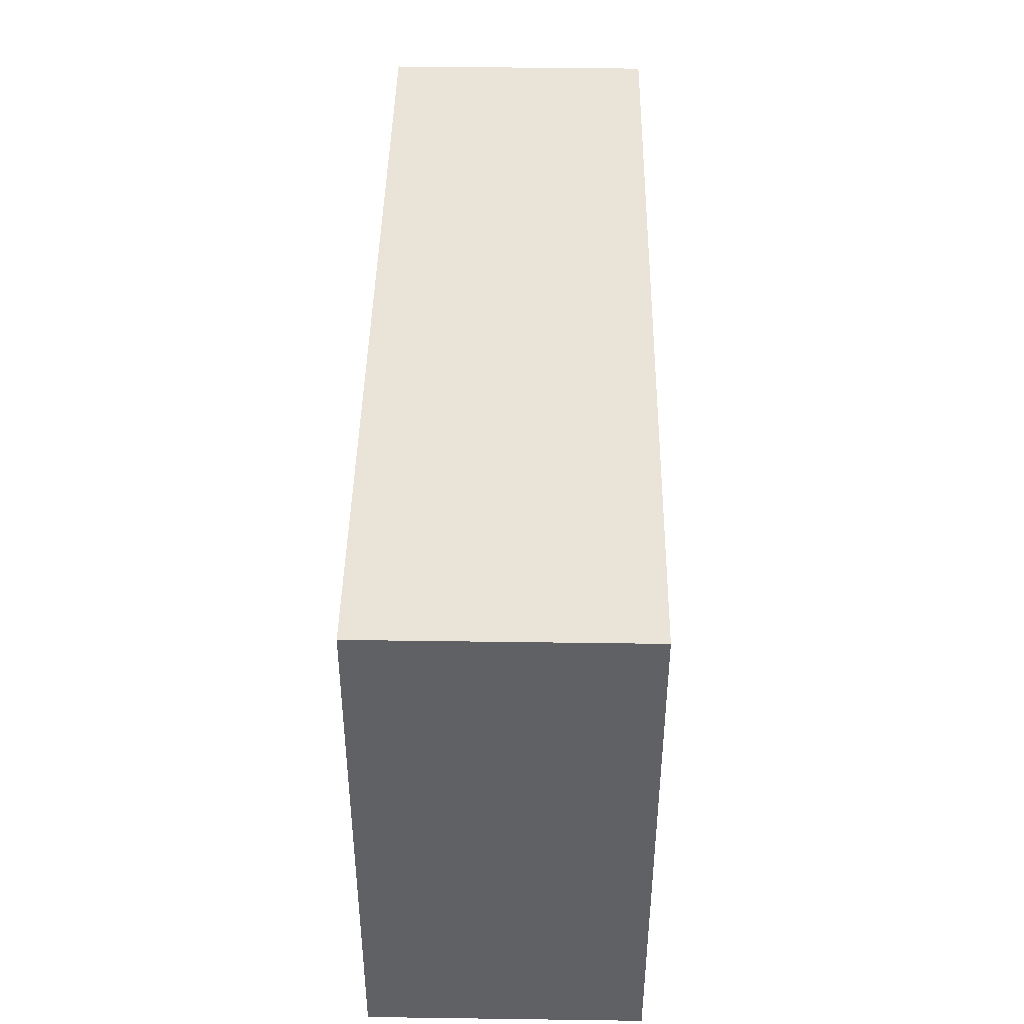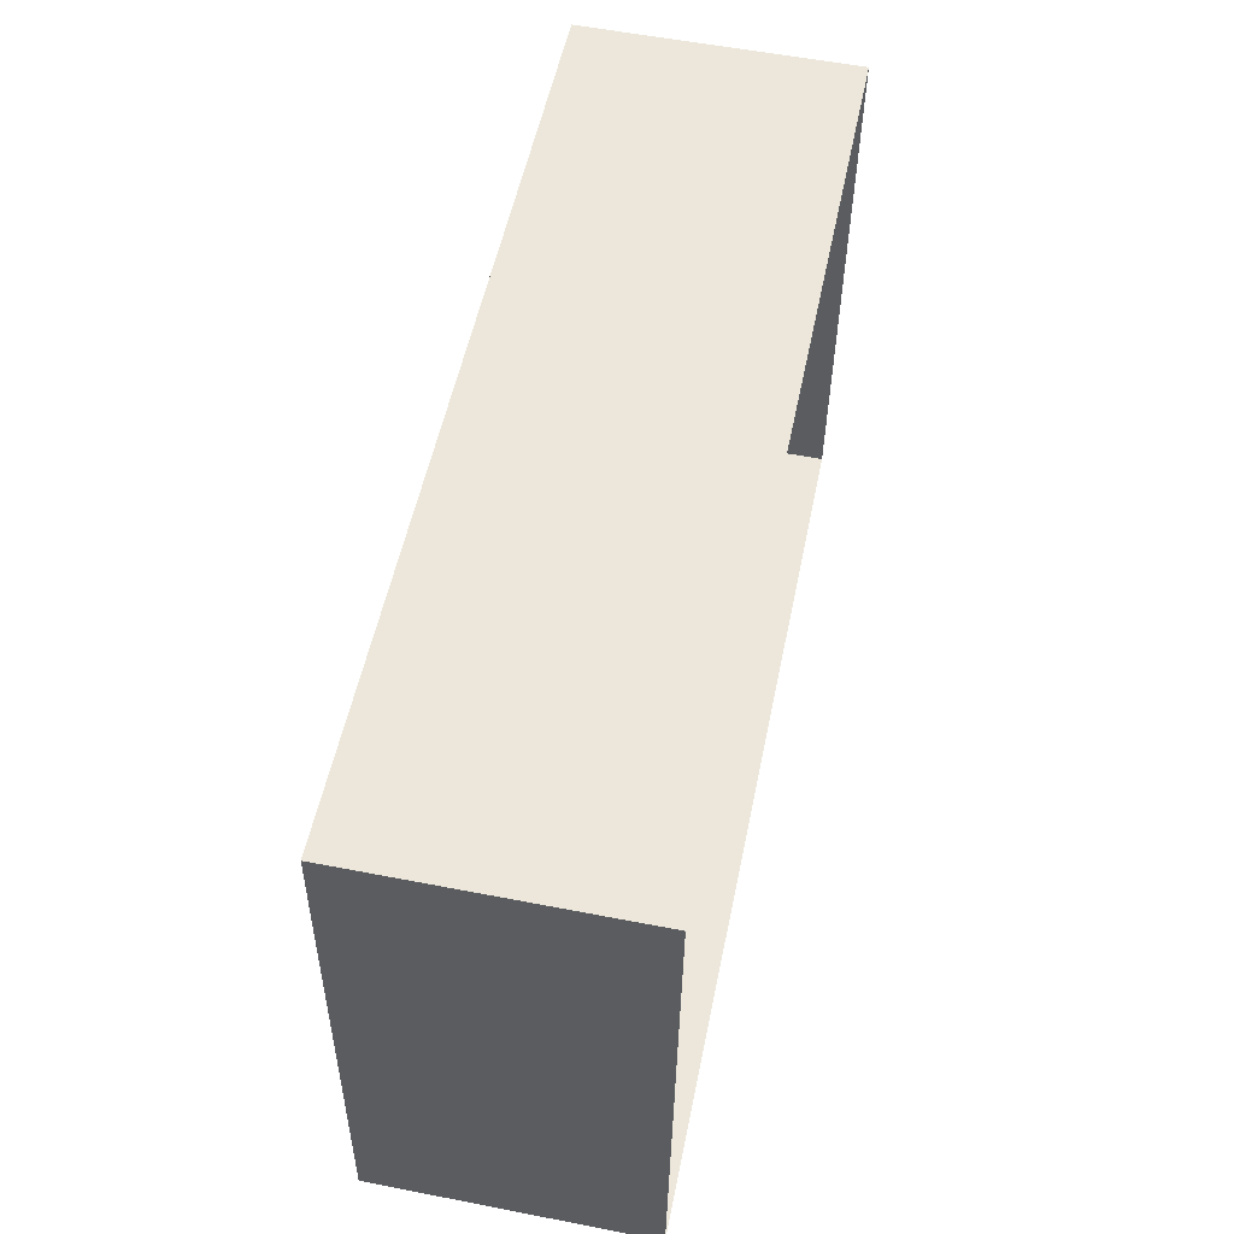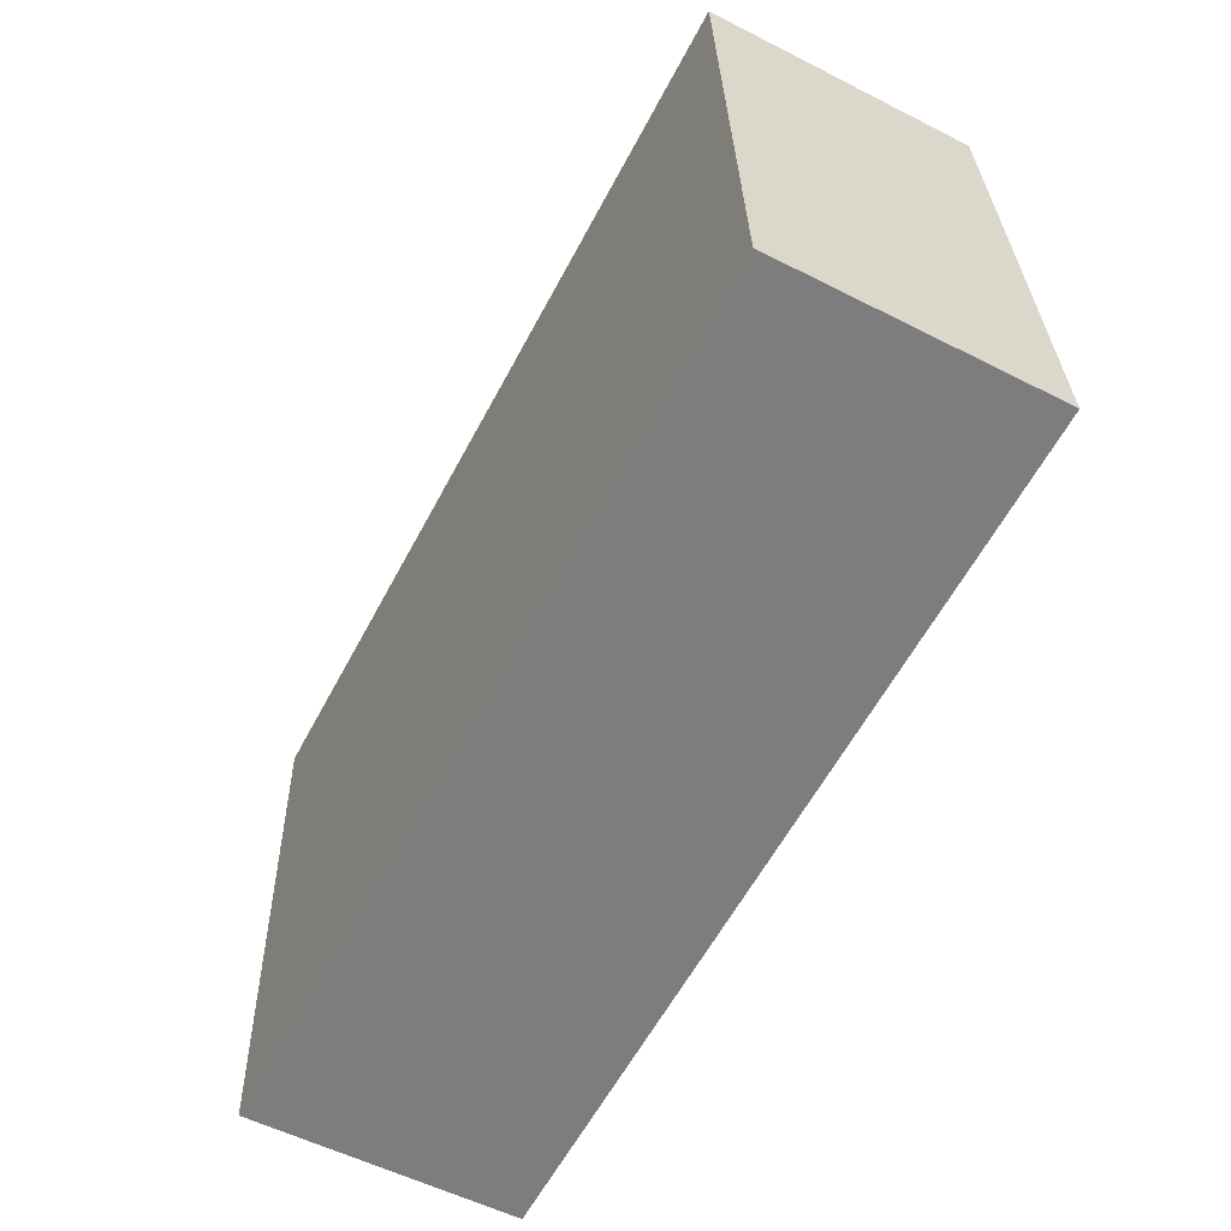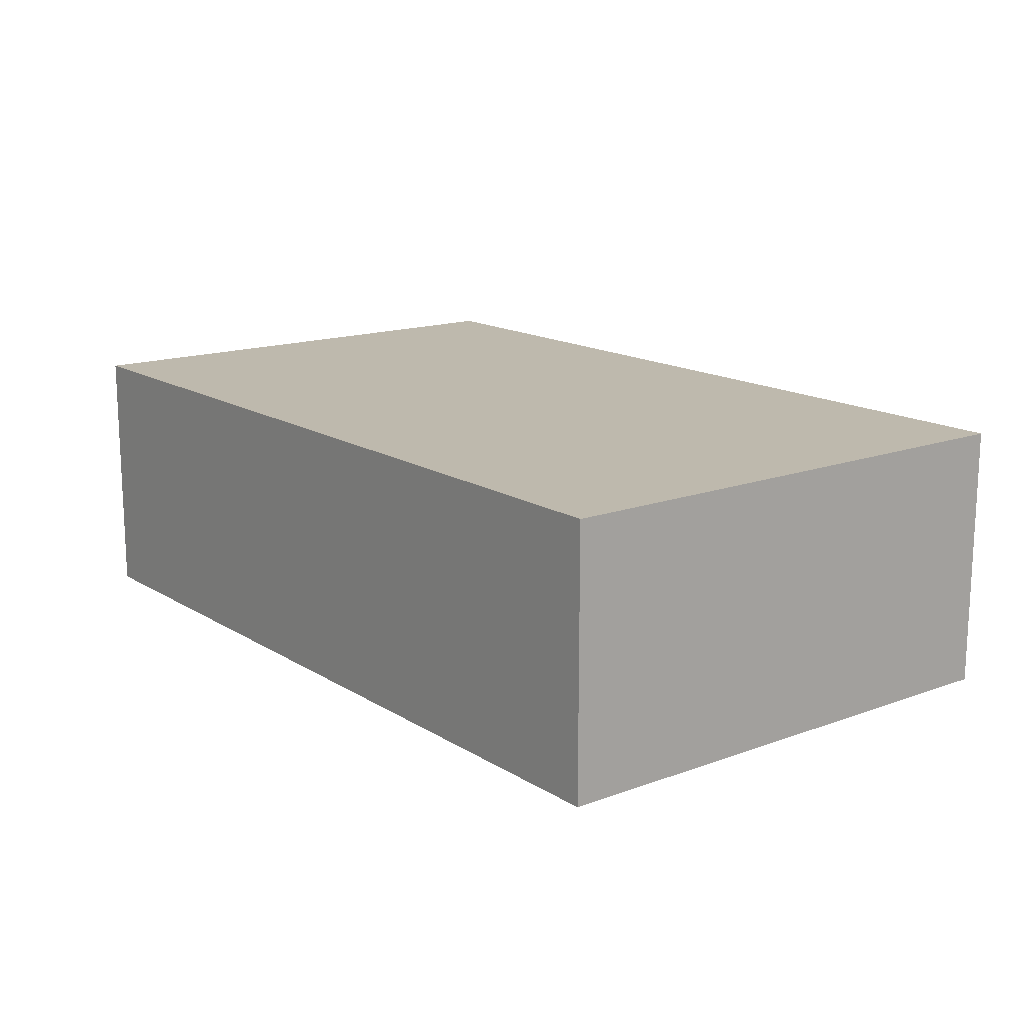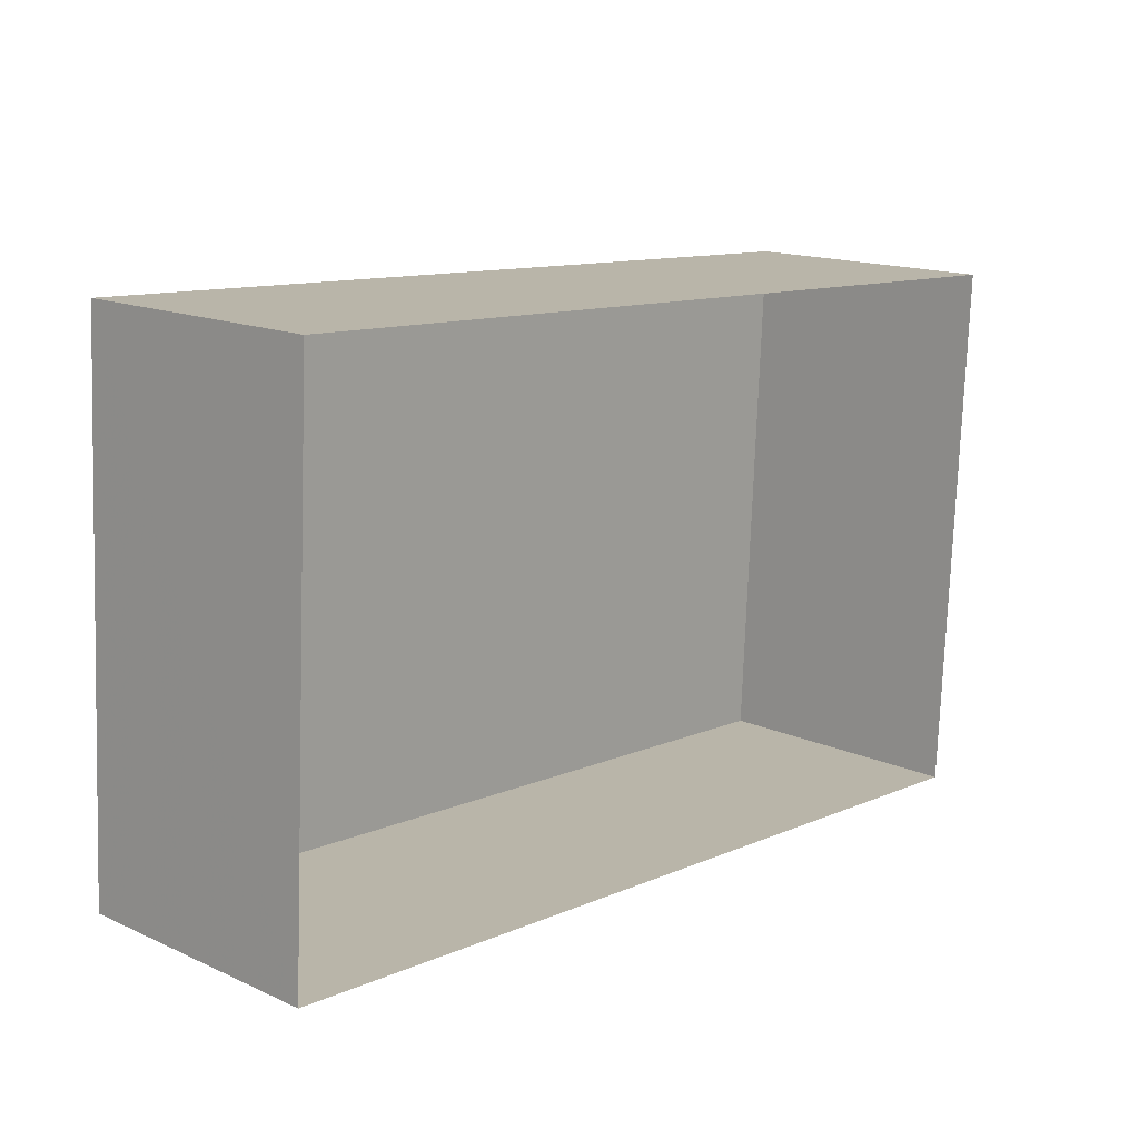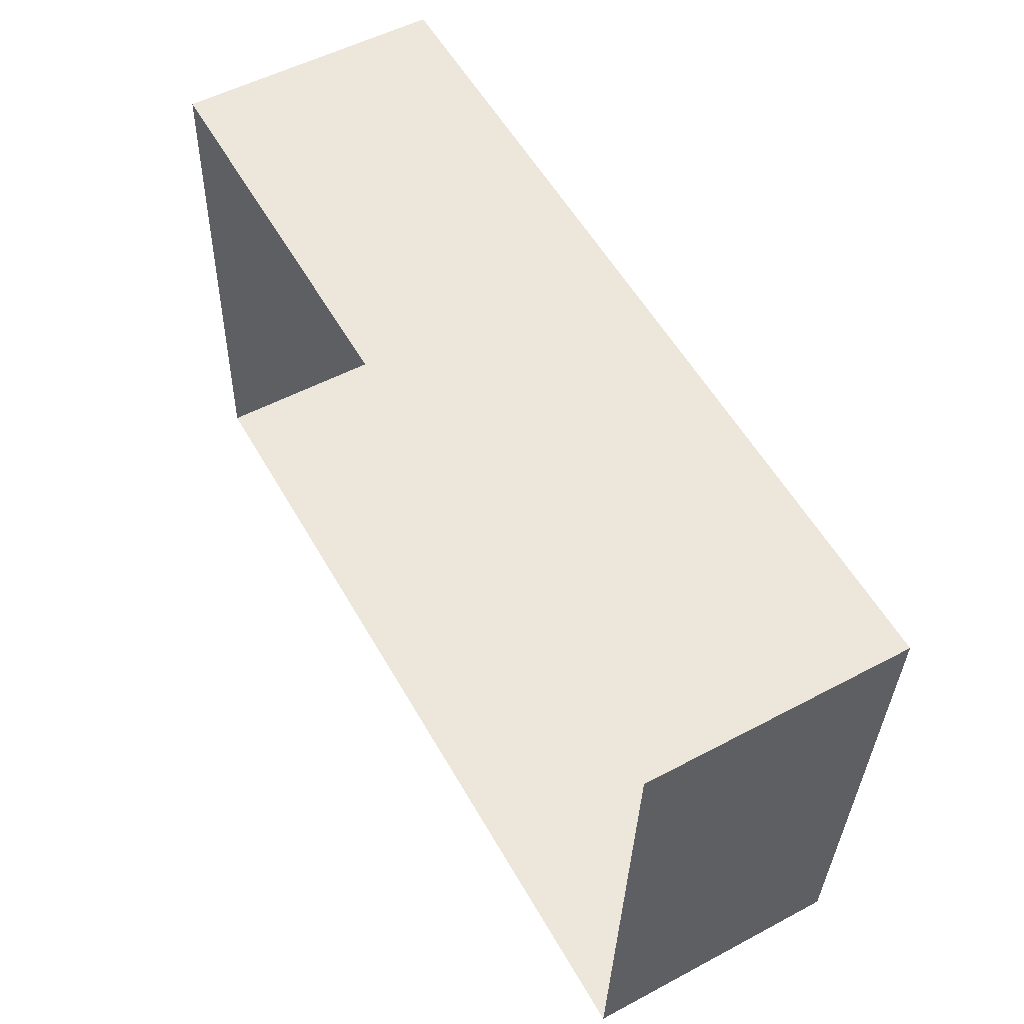
<metadata>
{"format":"obj","ext":"obj","renderer":"f3d","projection":"perspective","resolution":1024,"background":"white","views":[{"elev":45.8,"azim":90.9,"up":"+Y"},{"elev":56.5,"azim":101.5,"up":"+Y"},{"elev":-56.5,"azim":62.1,"up":"+Y"},{"elev":15.3,"azim":55.1,"up":"+Z"},{"elev":15.3,"azim":133.4,"up":"+Y"},{"elev":53.2,"azim":-119.6,"up":"+Y"}]}
</metadata>
<code>
v -1.158e+04 -3.797e+04 21.86
v -1.156e+04 -3.796e+04 21.86
v -1.156e+04 -3.797e+04 21.86
v -1.158e+04 -3.796e+04 21.86
v -1.156e+04 -3.796e+04 27.35
v -1.158e+04 -3.797e+04 27.35
v -1.156e+04 -3.797e+04 27.35
v -1.158e+04 -3.796e+04 27.35
f 1 2 3
f 1 4 2
f 5 6 7
f 5 8 6
f 6 1 3
f 7 6 3
f 8 4 1
f 6 8 1
f 8 2 4
f 8 5 2
f 5 3 2
f 5 7 3

</code>
